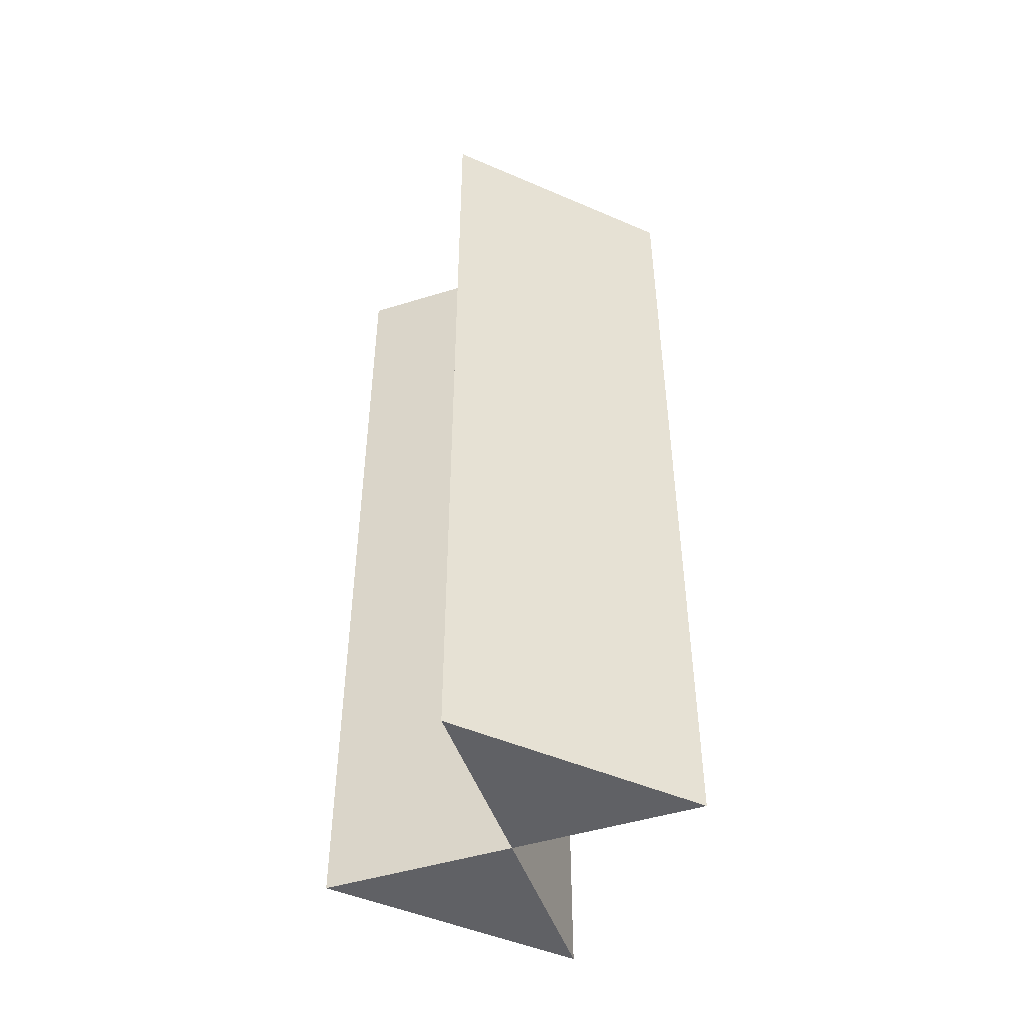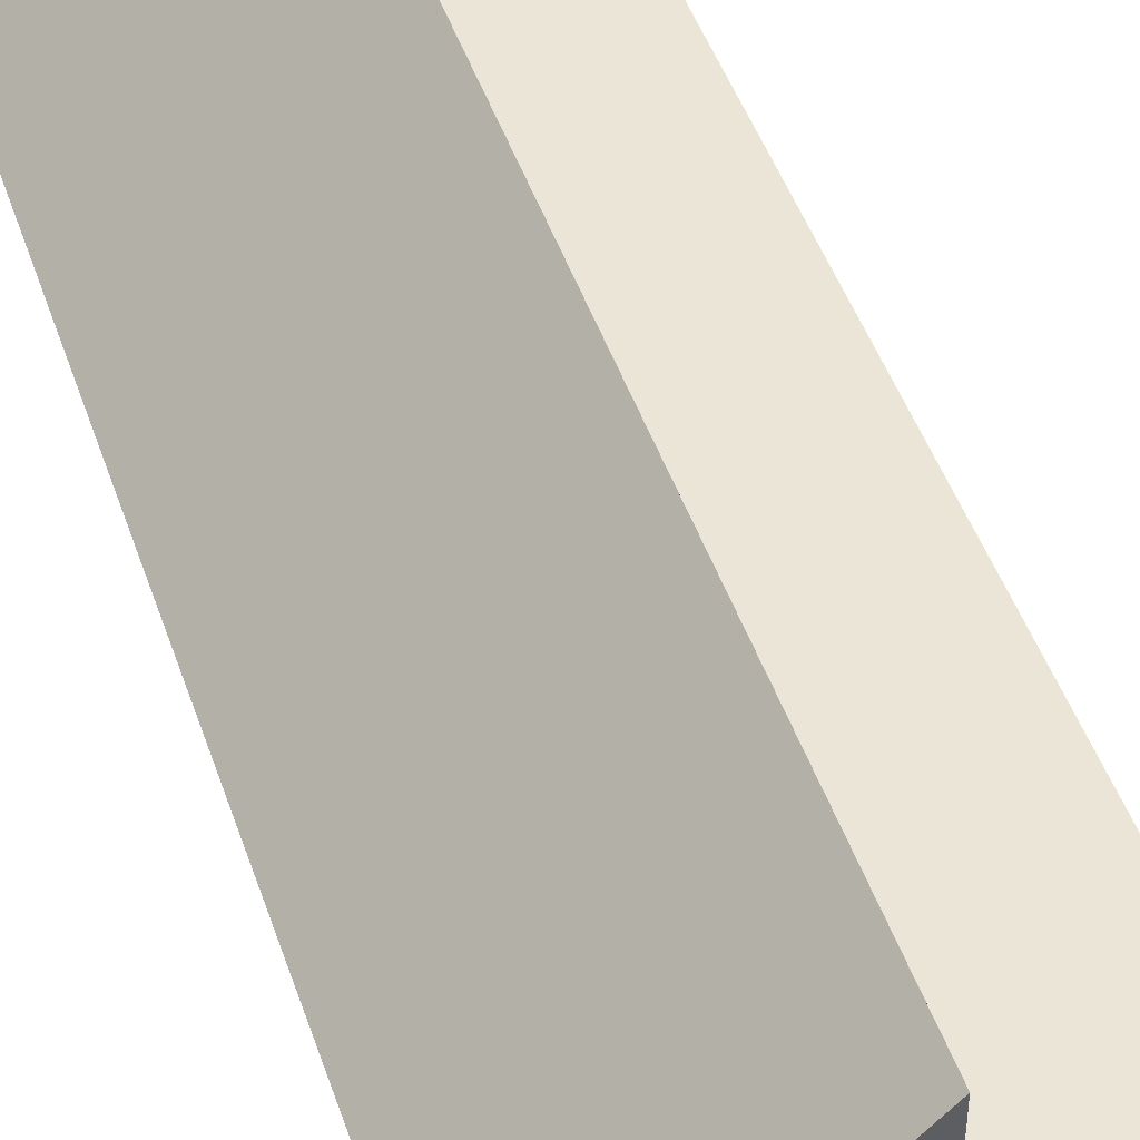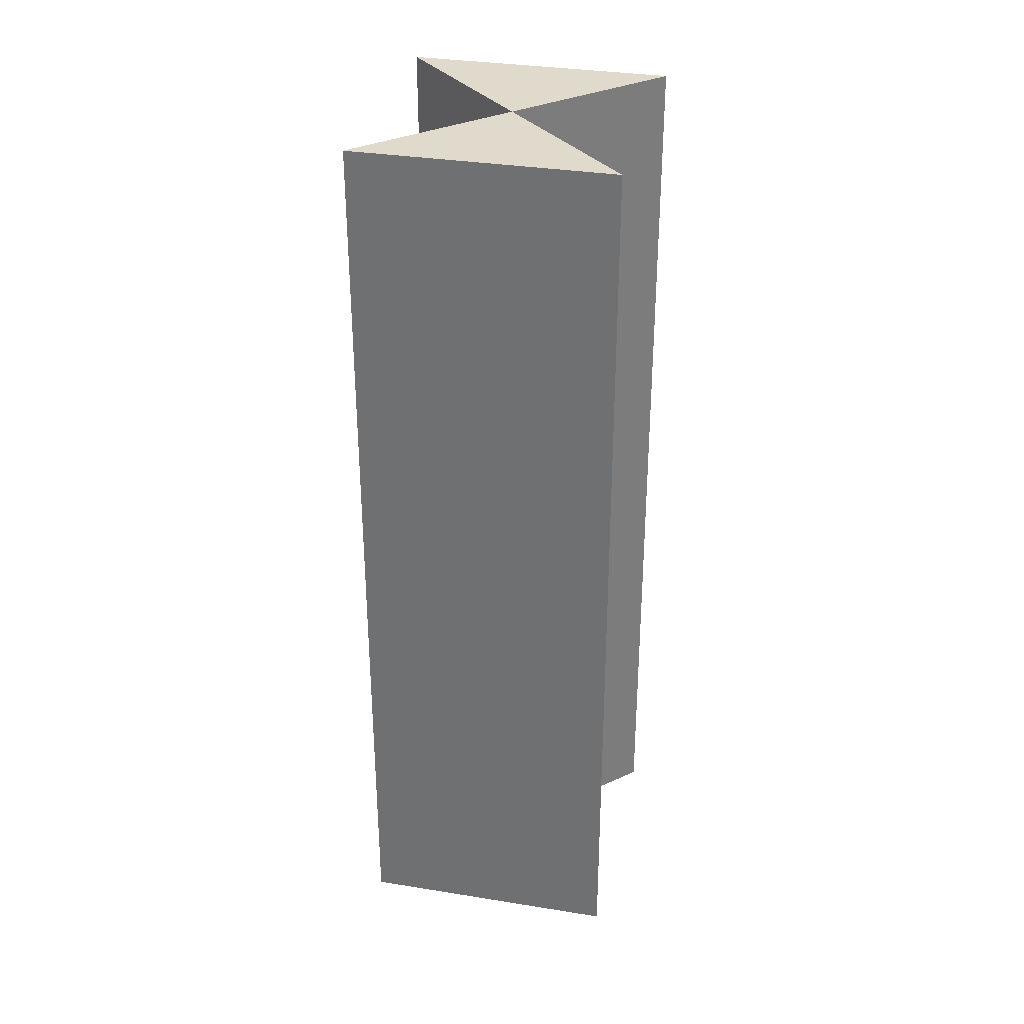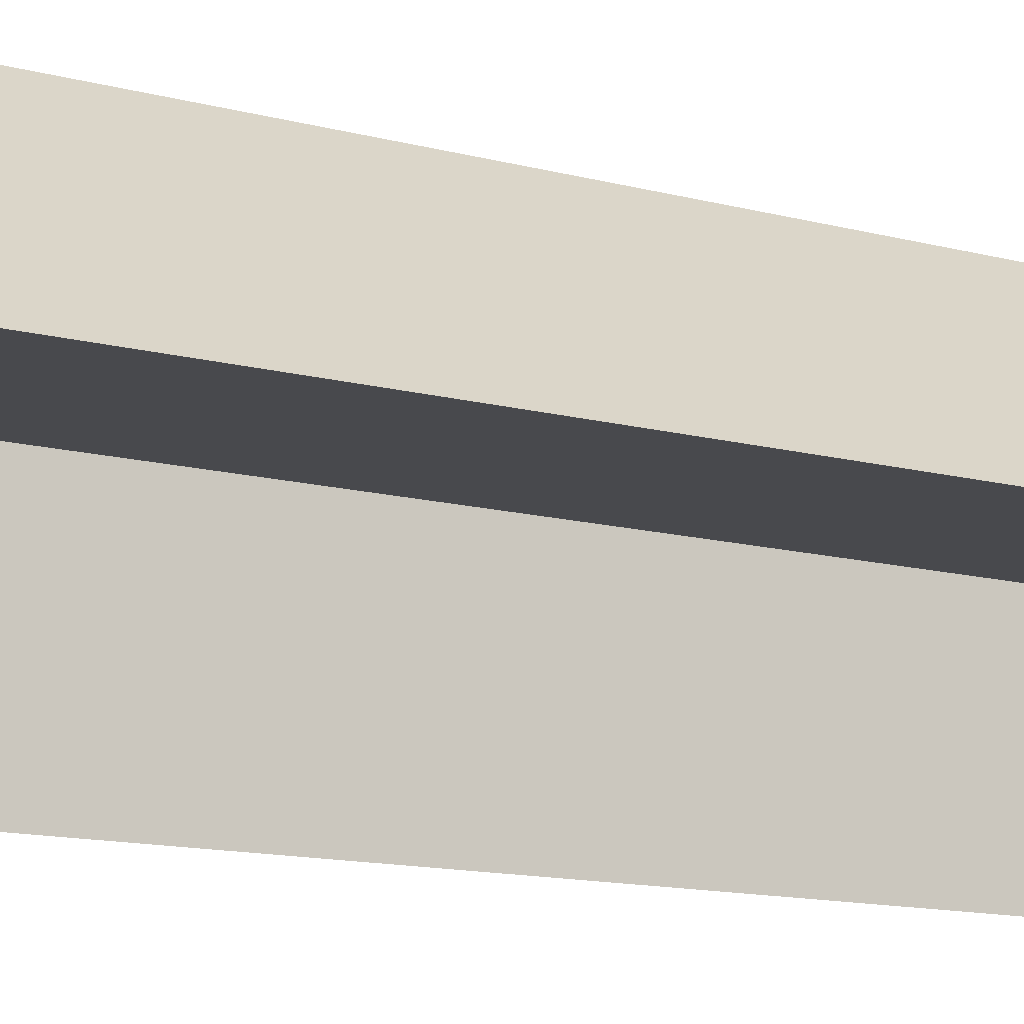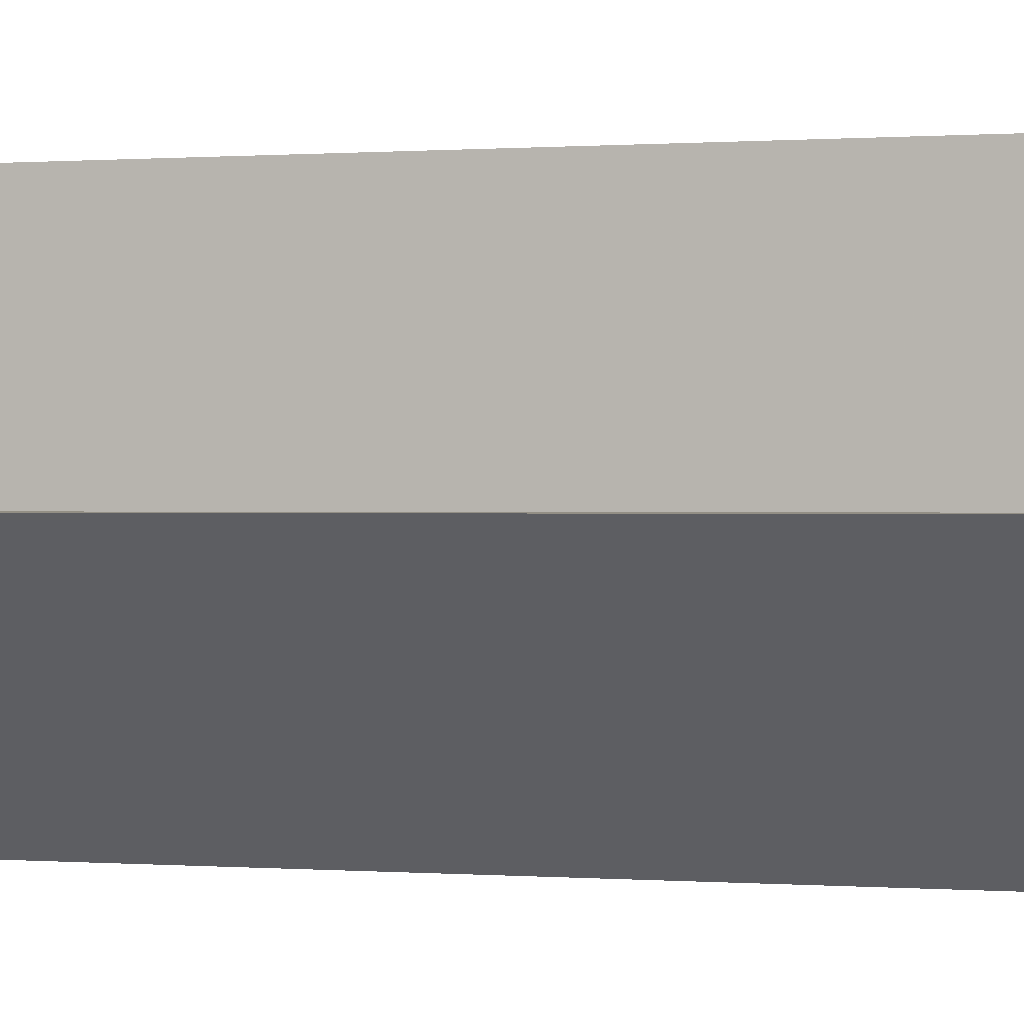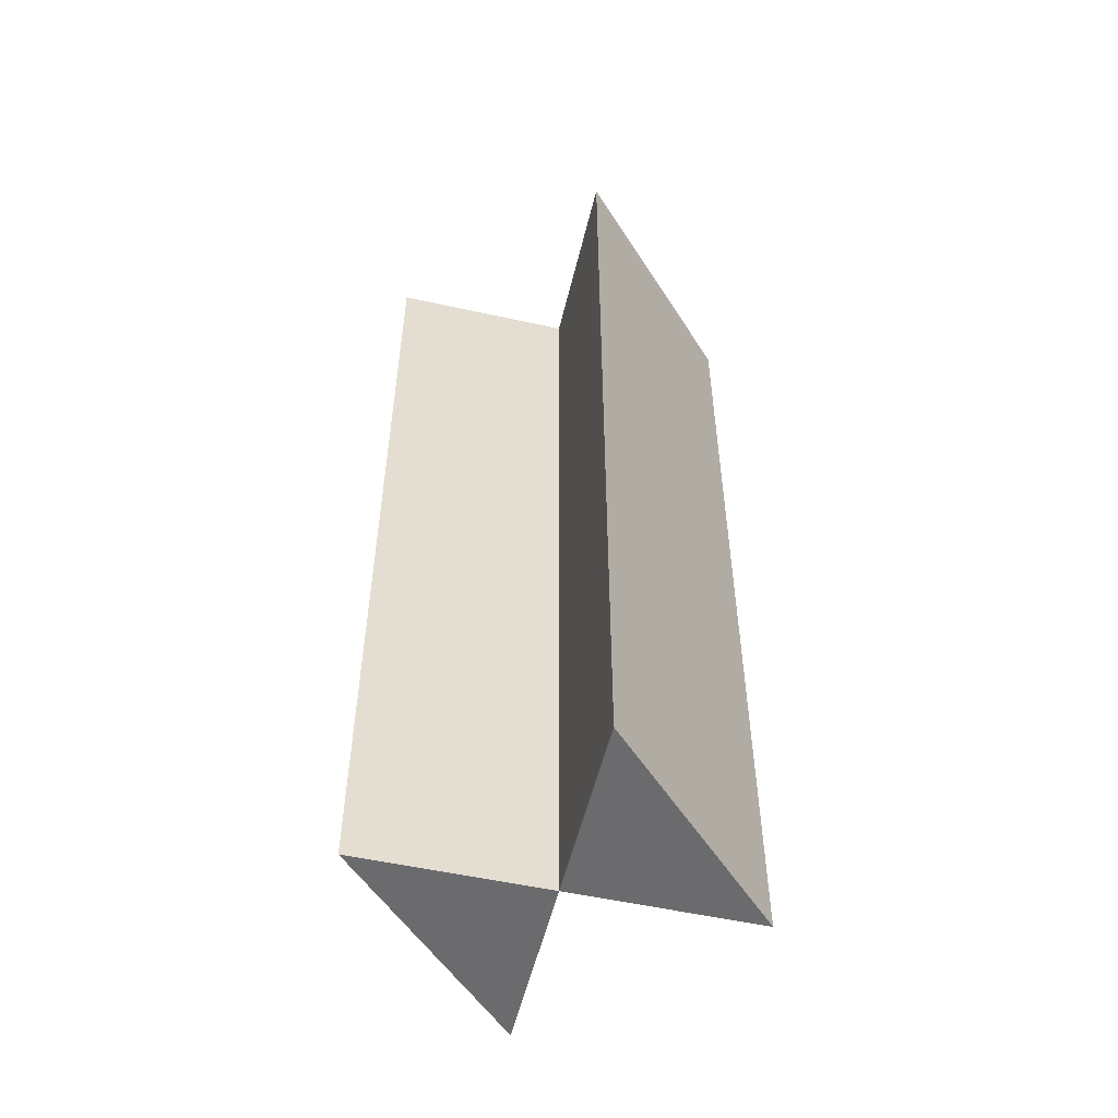
<metadata>
{"format":"obj","ext":"obj","renderer":"f3d","projection":"perspective","resolution":1024,"background":"white","views":[{"elev":-48.1,"azim":-160.9,"up":"+Y"},{"elev":46.0,"azim":161.9,"up":"+Z"},{"elev":33.0,"azim":-122.4,"up":"+Y"},{"elev":-12.5,"azim":57.3,"up":"+Z"},{"elev":0.2,"azim":-71.5,"up":"+Z"},{"elev":-53.5,"azim":-13.3,"up":"+Y"}]}
</metadata>
<code>
o SimpleBottle
v 0.2 0 0       # Vertex 1: Bottom edge
v -0.2 0 0      # Vertex 2: Bottom edge
v 0 0 0.2       # Vertex 3: Bottom edge
v 0 0 -0.2      # Vertex 4: Bottom edge
v 0.2 1 0     # Vertex 5: Top edge
v -0.2 1 0    # Vertex 6: Top edge
v 0 1 0.2     # Vertex 7: Top edge
v 0 1 -0.2    # Vertex 8: Top edge
v 0 0 0         # Vertex 9: Center of base
v 0 1 0       # Vertex 10: Center of top
f 1 3 9
f 2 4 9
f 1 2 9
f 3 4 9
f 1 5 7
f 1 7 3
f 2 6 8
f 2 8 4
f 1 2 5
f 2 6 5
f 3 4 7
f 4 8 7
f 5 6 10
f 6 8 10
f 7 5 10
f 8 7 10

</code>
